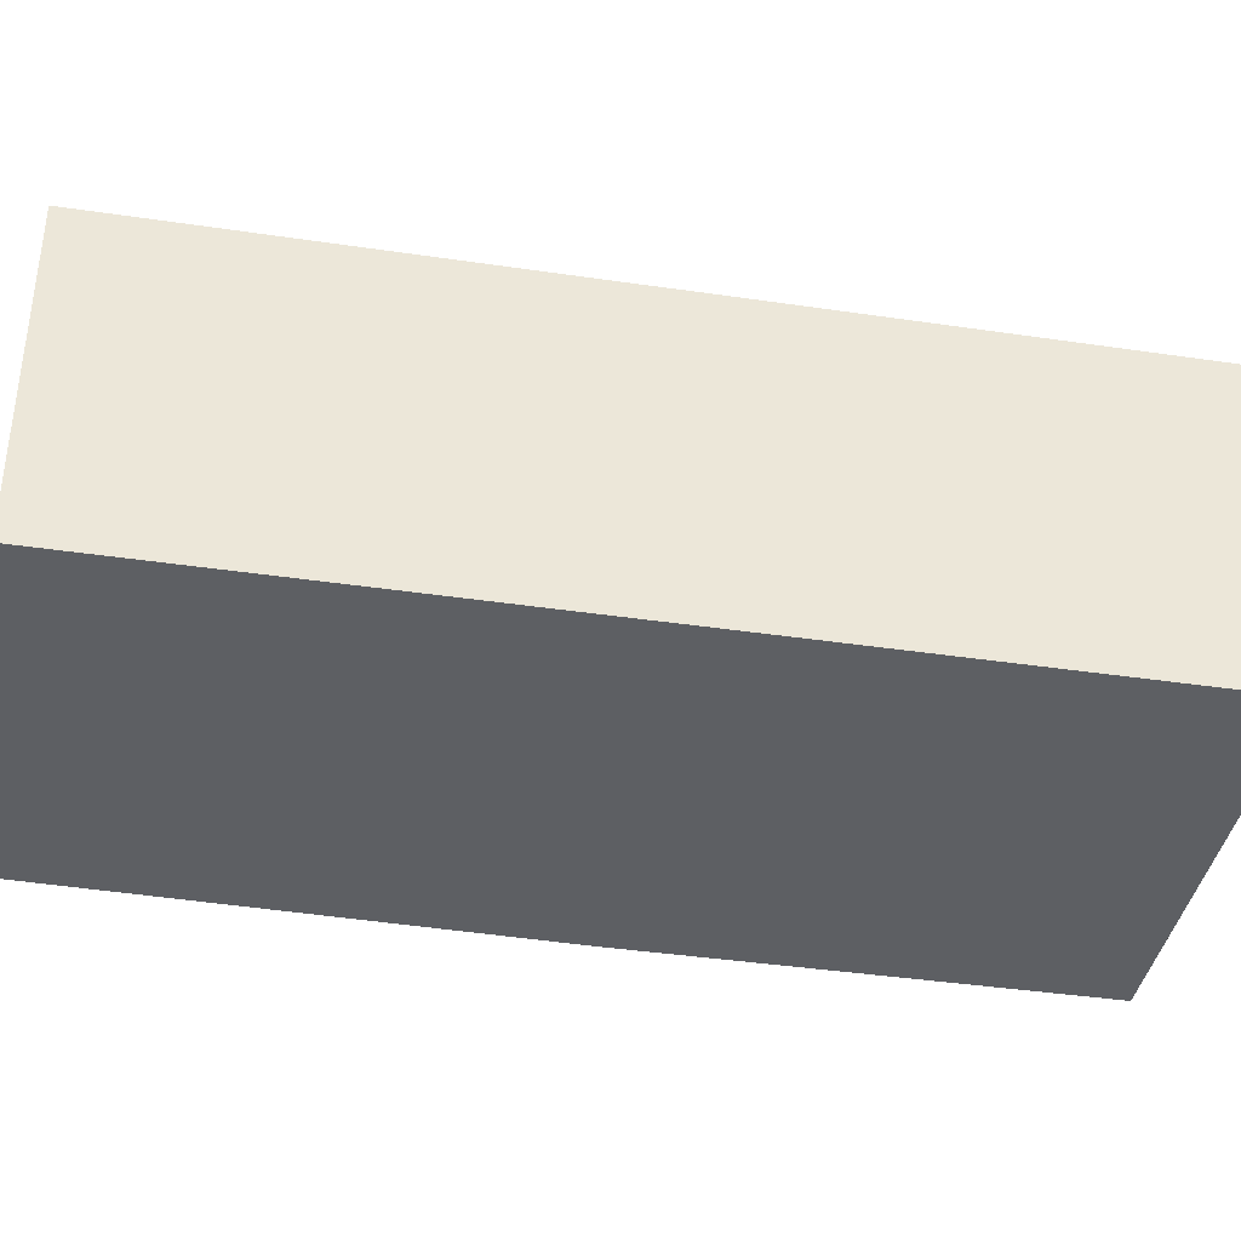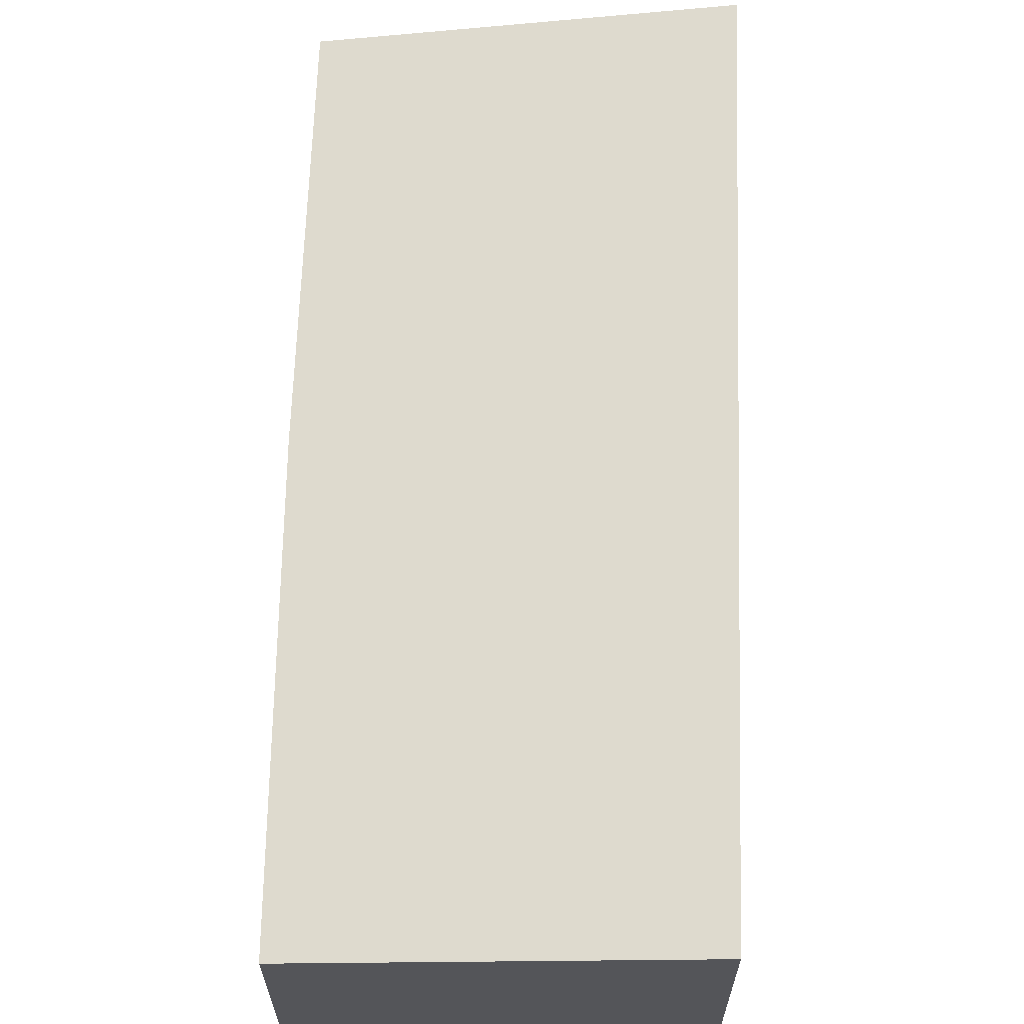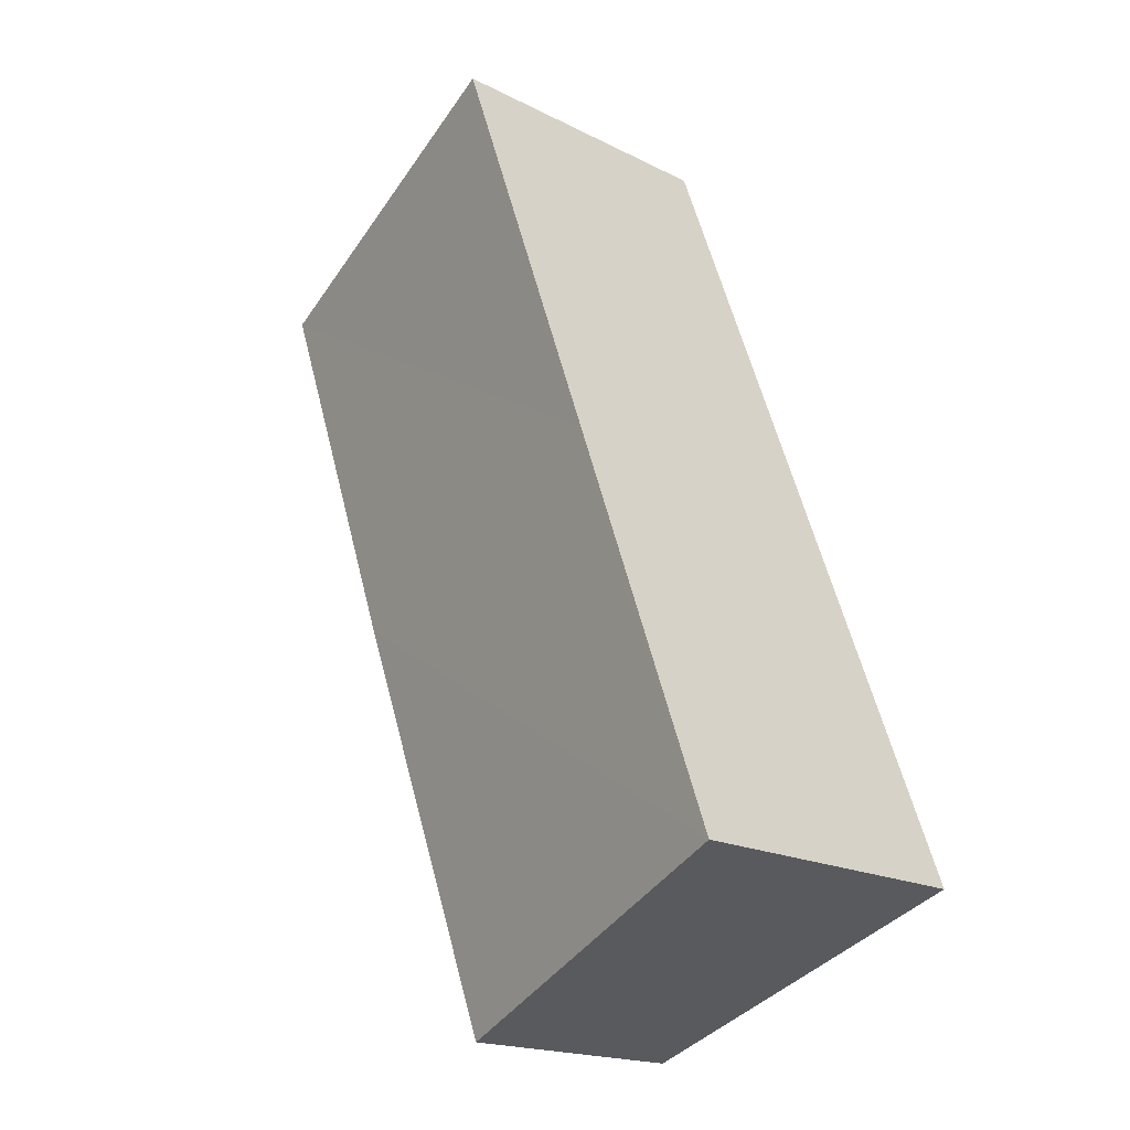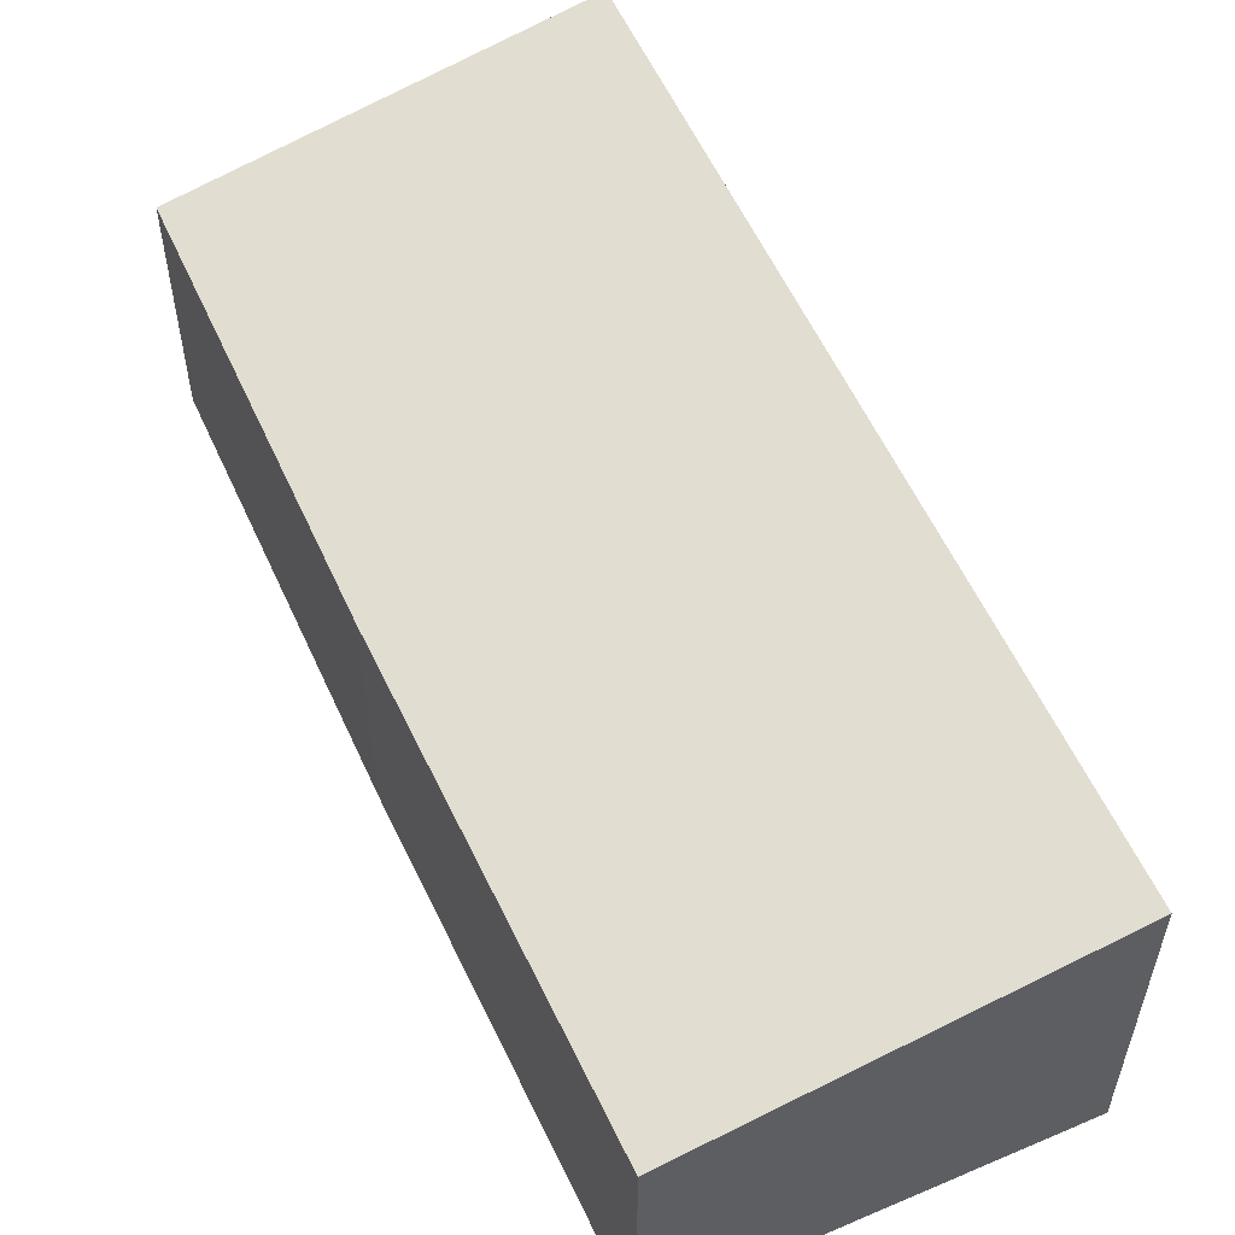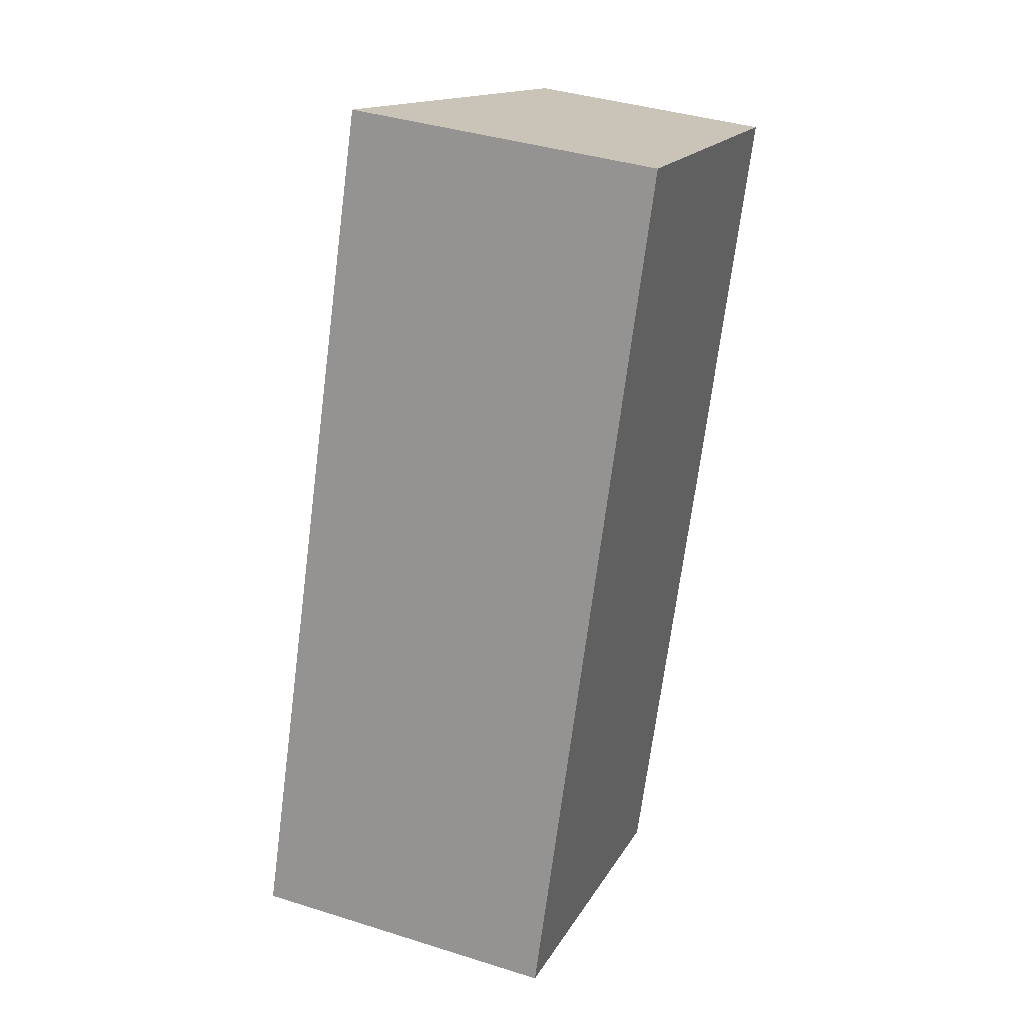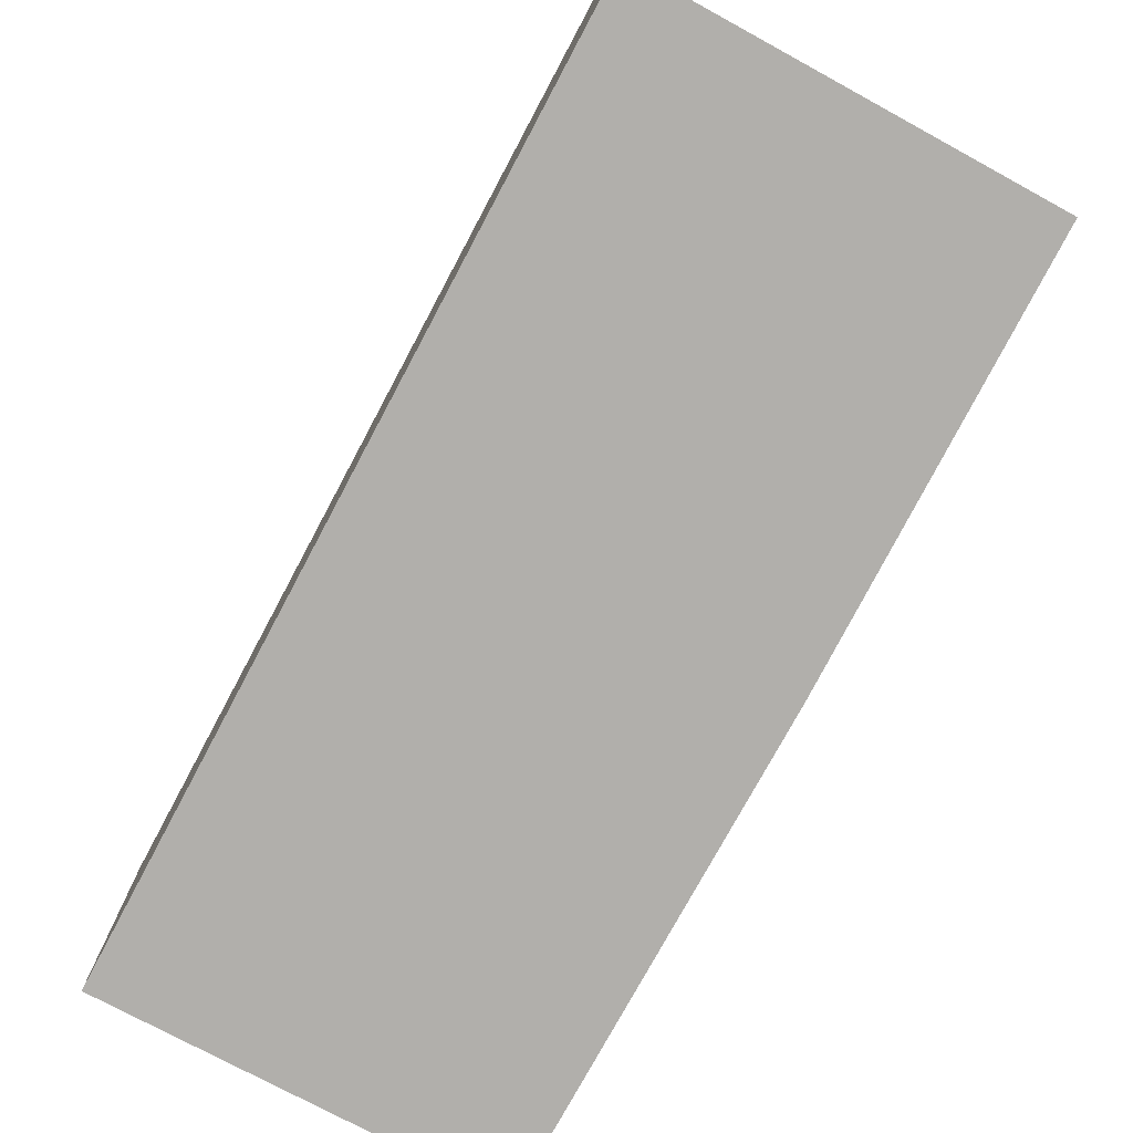
<metadata>
{"format":"obj","ext":"obj","renderer":"f3d","projection":"perspective","resolution":1024,"background":"white","views":[{"elev":-39.8,"azim":-80.4,"up":"+Y"},{"elev":65.2,"azim":-158.1,"up":"+Y"},{"elev":-18.5,"azim":-134.2,"up":"+Z"},{"elev":57.4,"azim":175.7,"up":"+Y"},{"elev":38.8,"azim":-68.4,"up":"+Z"},{"elev":-78.3,"azim":-7.9,"up":"+Y"}]}
</metadata>
<code>
v  0 4.285 2.624e-16
v  7.064 3.372 4.13
v  4.81 3.391 -1.728
v  2.01 4.284 5.507
v  8.992 3.374 9.45
v  2.144 4.285 5.876
v  3.987 4.285 10.93
v  4.126 4.285 11.31
v  0 0 0
v  4.81 1.058e-16 -1.728
v  2.01 -3.372e-16 5.507
v  2.144 -3.598e-16 5.876
v  3.987 -6.69e-16 10.93
v  4.126 -6.923e-16 11.31
v  8.992 -5.786e-16 9.45
v  7.064 -2.529e-16 4.13
g defaultobject
f 1 2 3
f 2 1 4
f 2 4 5
f 5 4 6
f 5 6 7
f 5 7 8
f 3 9 1
f 9 3 10
f 9 4 1
f 4 9 11
f 4 11 6
f 6 11 7
f 7 11 12
f 7 12 13
f 7 13 8
f 8 13 14
f 14 5 8
f 5 14 15
f 2 10 3
f 10 2 16
f 15 2 5
f 2 15 16
f 13 15 14
f 15 13 16
f 16 13 12
f 16 12 10
f 10 12 11
f 10 11 9

</code>
